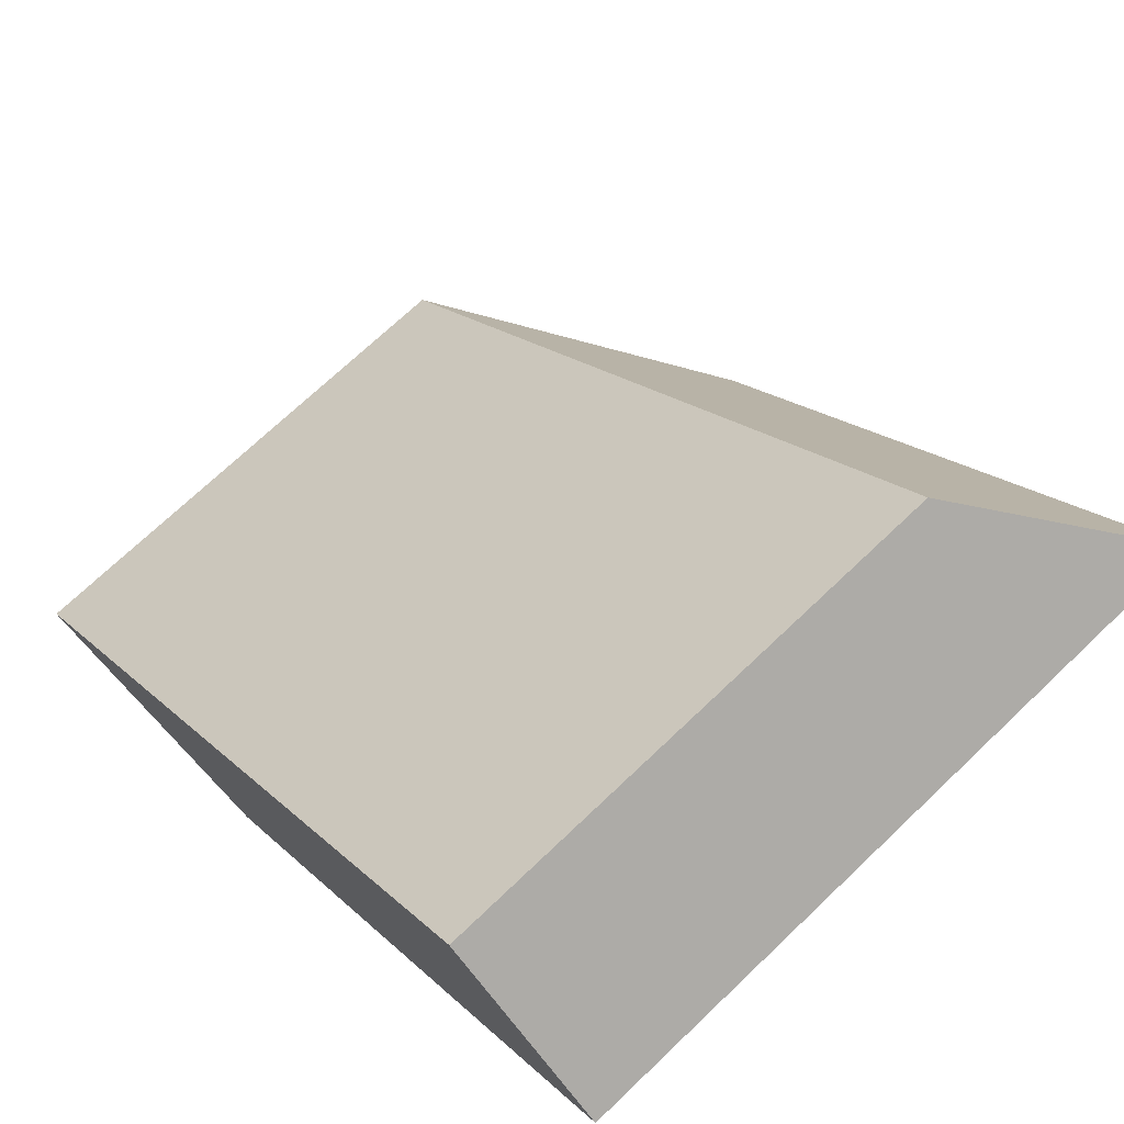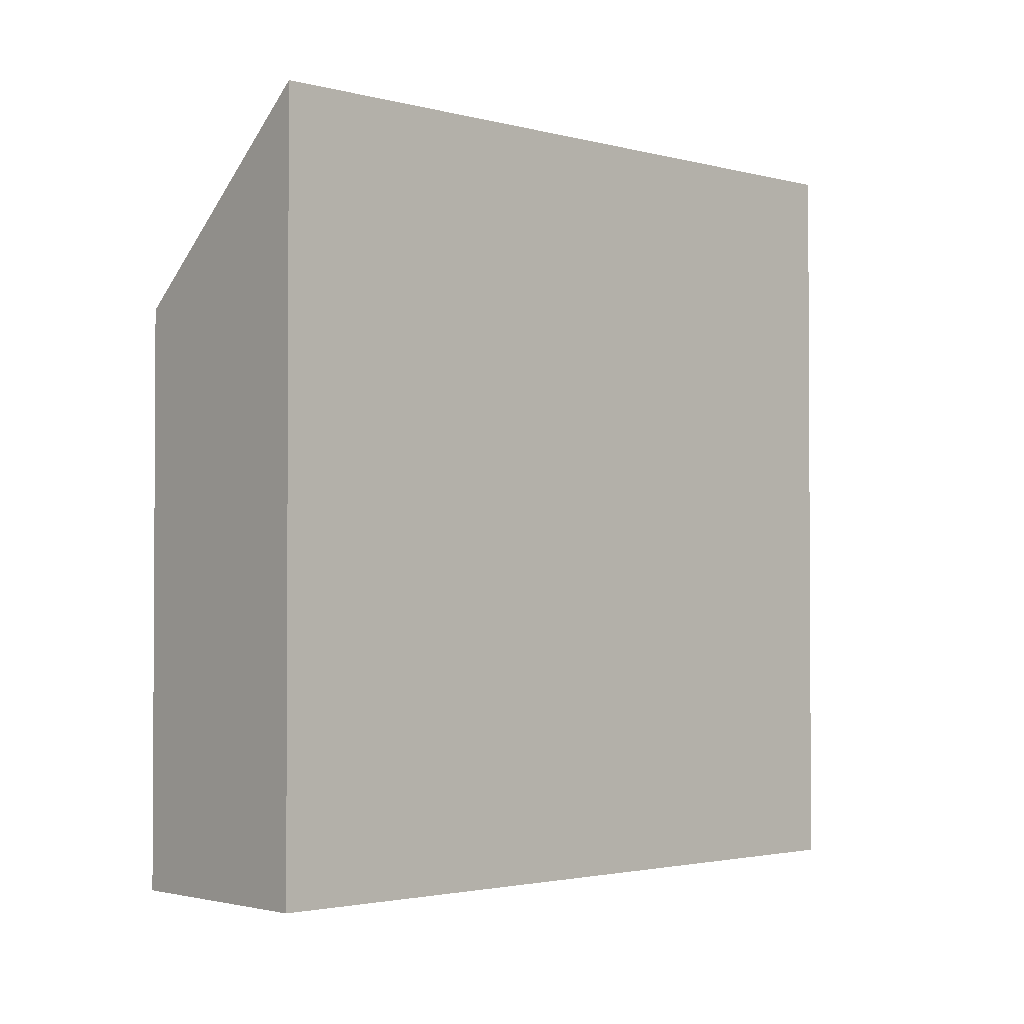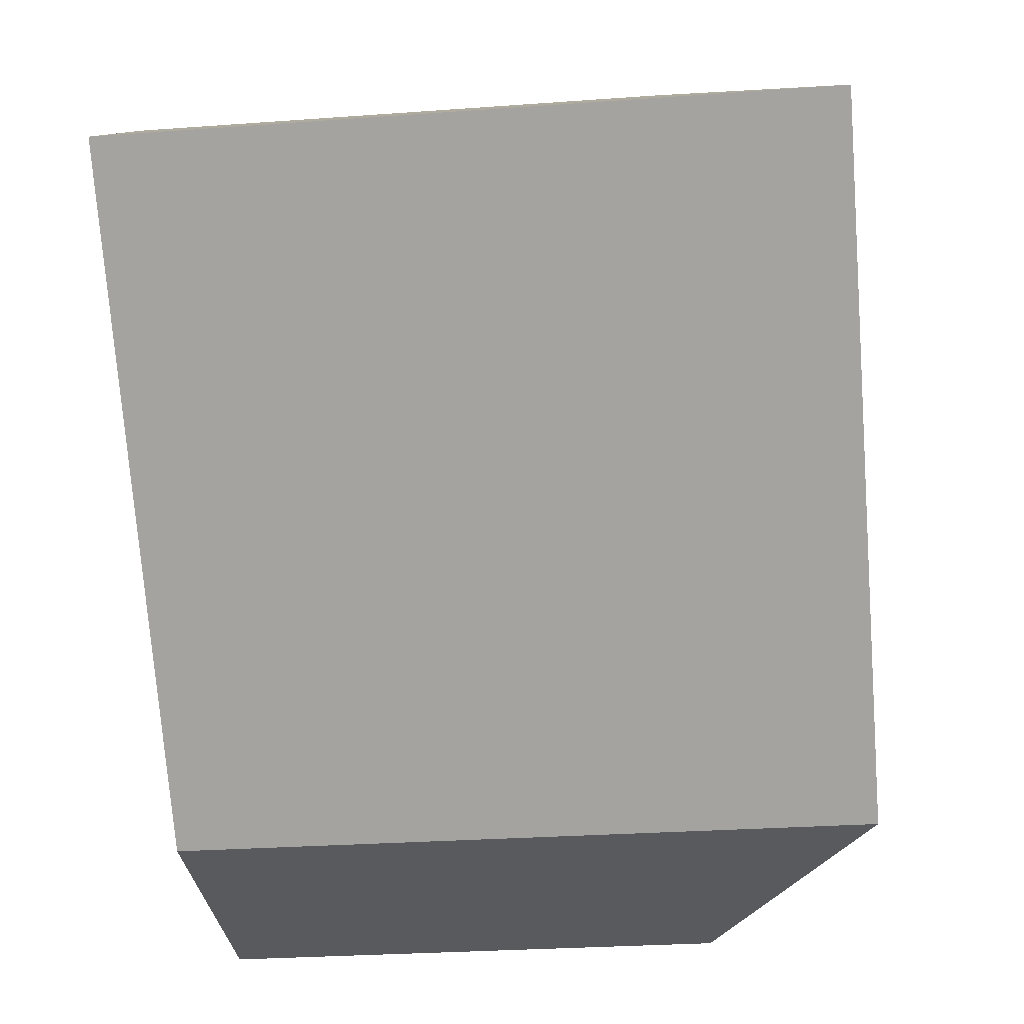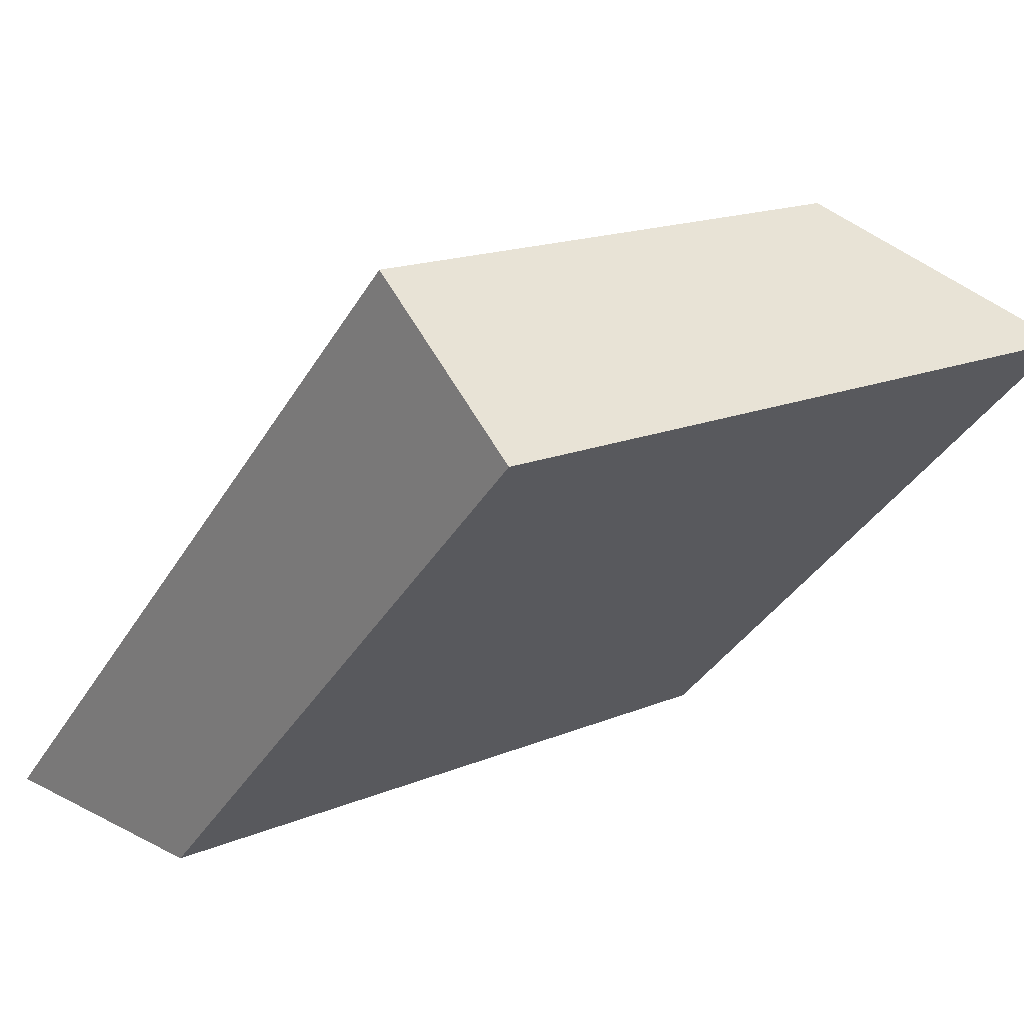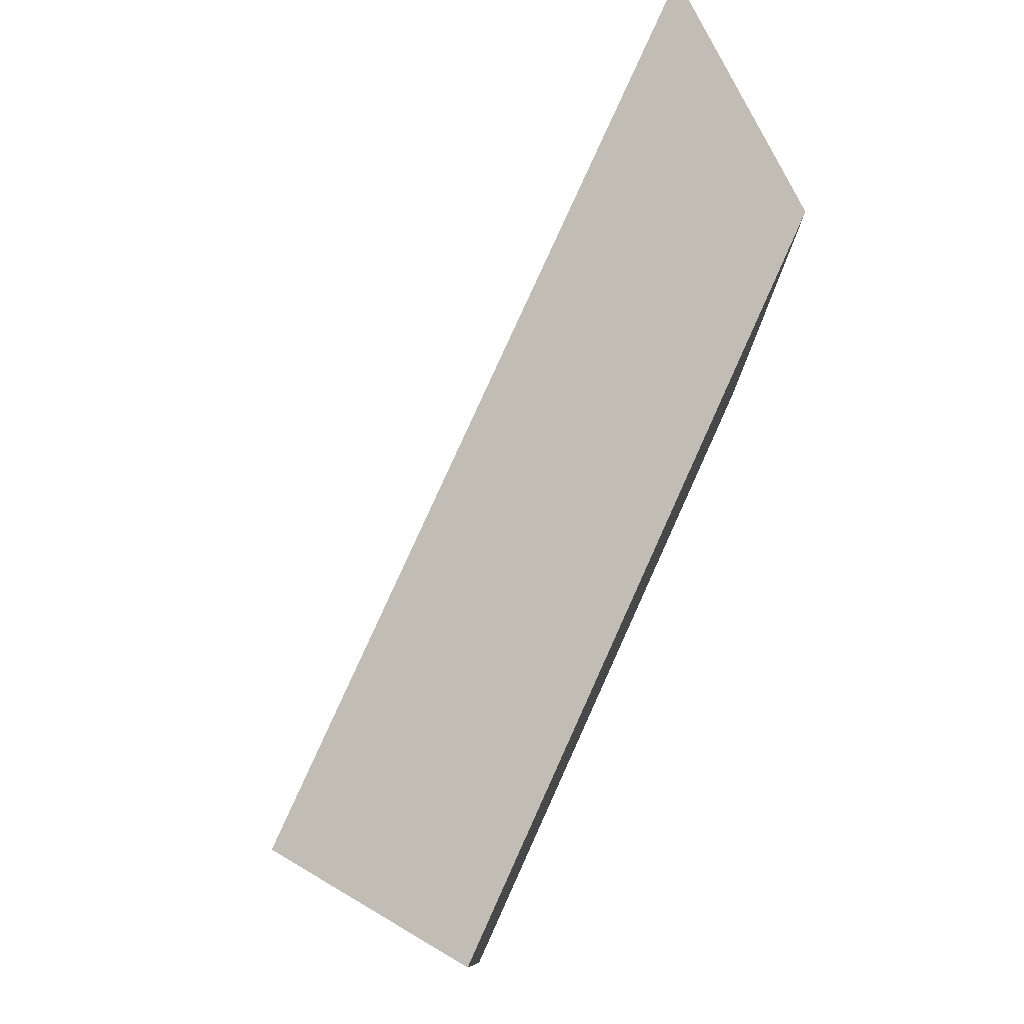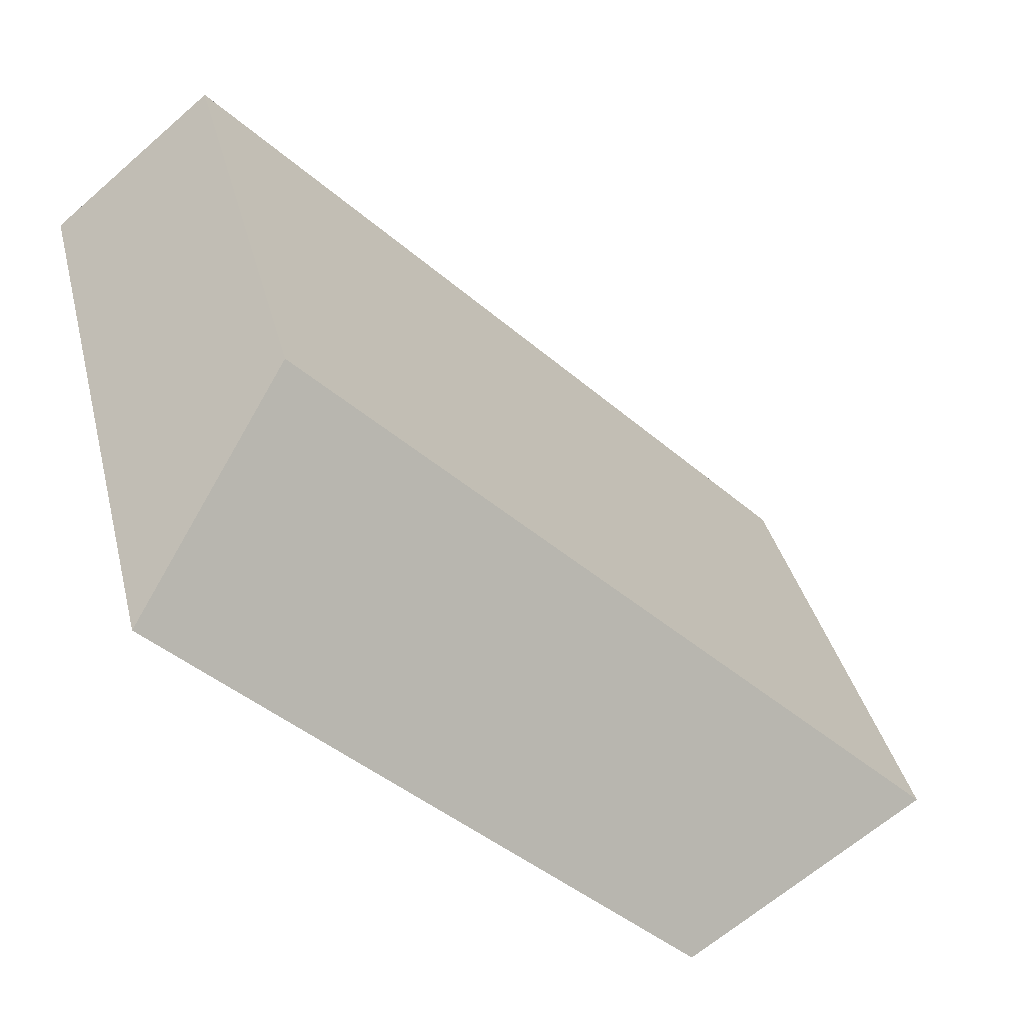
<metadata>
{"format":"obj","ext":"obj","renderer":"f3d","projection":"perspective","resolution":1024,"background":"white","views":[{"elev":71.4,"azim":46.4,"up":"+Z"},{"elev":-2.1,"azim":89.0,"up":"+Y"},{"elev":-28.7,"azim":96.2,"up":"+Z"},{"elev":16.5,"azim":49.5,"up":"+Z"},{"elev":79.7,"azim":69.0,"up":"+Y"},{"elev":36.0,"azim":166.5,"up":"+Z"}]}
</metadata>
<code>
v 0.8894 -0.0847 -2.097
v 0.7647 -0.0847 -2.223
v 0.7647 -0.1855 -2.223
v 0.8894 -0.1855 -2.097
v 0.7647 -0.0847 -2.223
v 0.8236 -0.05102 -2.221
v 0.8236 -0.1855 -2.221
v 0.7647 -0.1855 -2.223
v 0.8236 -0.1855 -2.221
v 0.9207 -0.1855 -2.123
v 0.8894 -0.1855 -2.097
v 0.7647 -0.1855 -2.223
v 0.9207 -0.05101 -2.123
v 0.8894 -0.0847 -2.097
v 0.8894 -0.1855 -2.097
v 0.9207 -0.1855 -2.123
v 0.9207 -0.05101 -2.123
v 0.8236 -0.05102 -2.221
v 0.7647 -0.0847 -2.223
v 0.8894 -0.0847 -2.097
v 0.8236 -0.05102 -2.221
v 0.9207 -0.05101 -2.123
v 0.9207 -0.1855 -2.123
v 0.8236 -0.1855 -2.221
f 1 2 3
f 1 3 4
f 5 6 7
f 5 7 8
f 9 10 11
f 9 11 12
f 13 14 15
f 13 15 16
f 17 18 19
f 17 19 20
f 21 22 23
f 21 23 24

</code>
